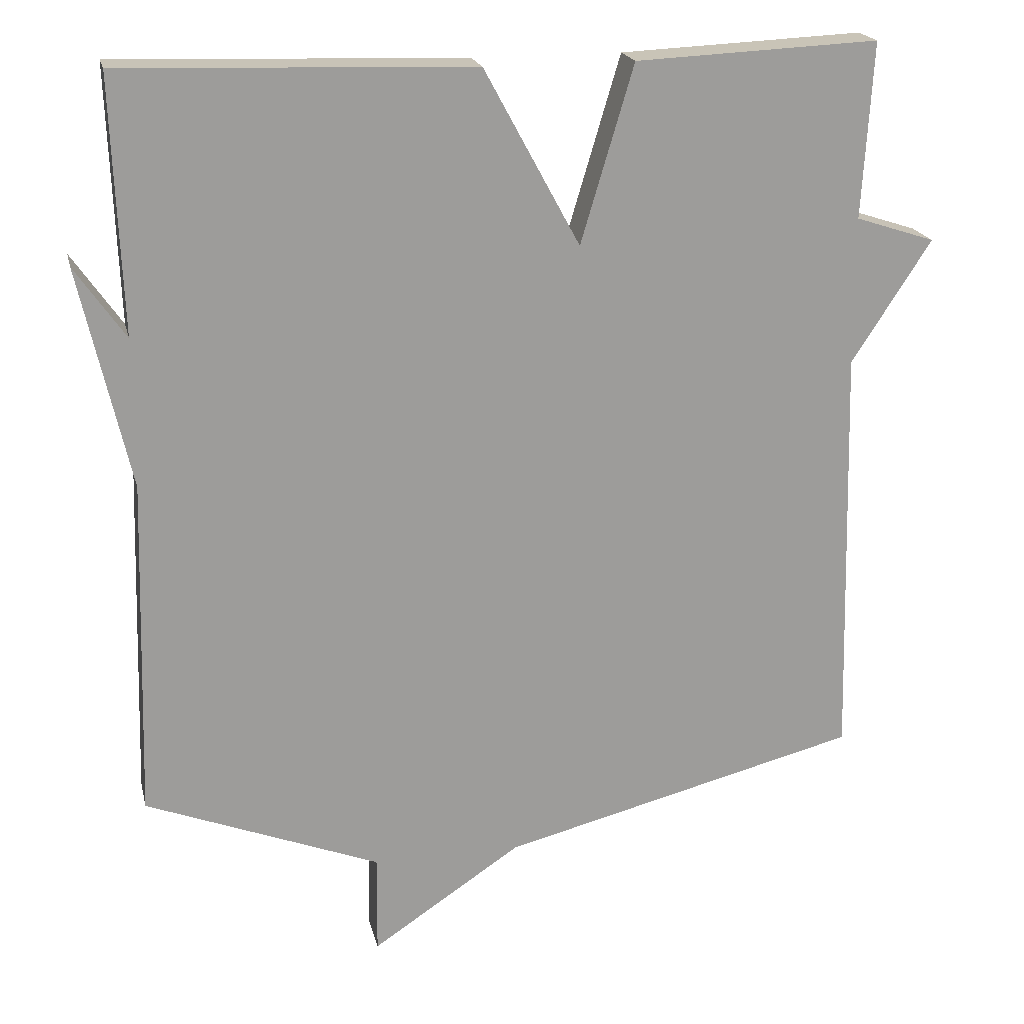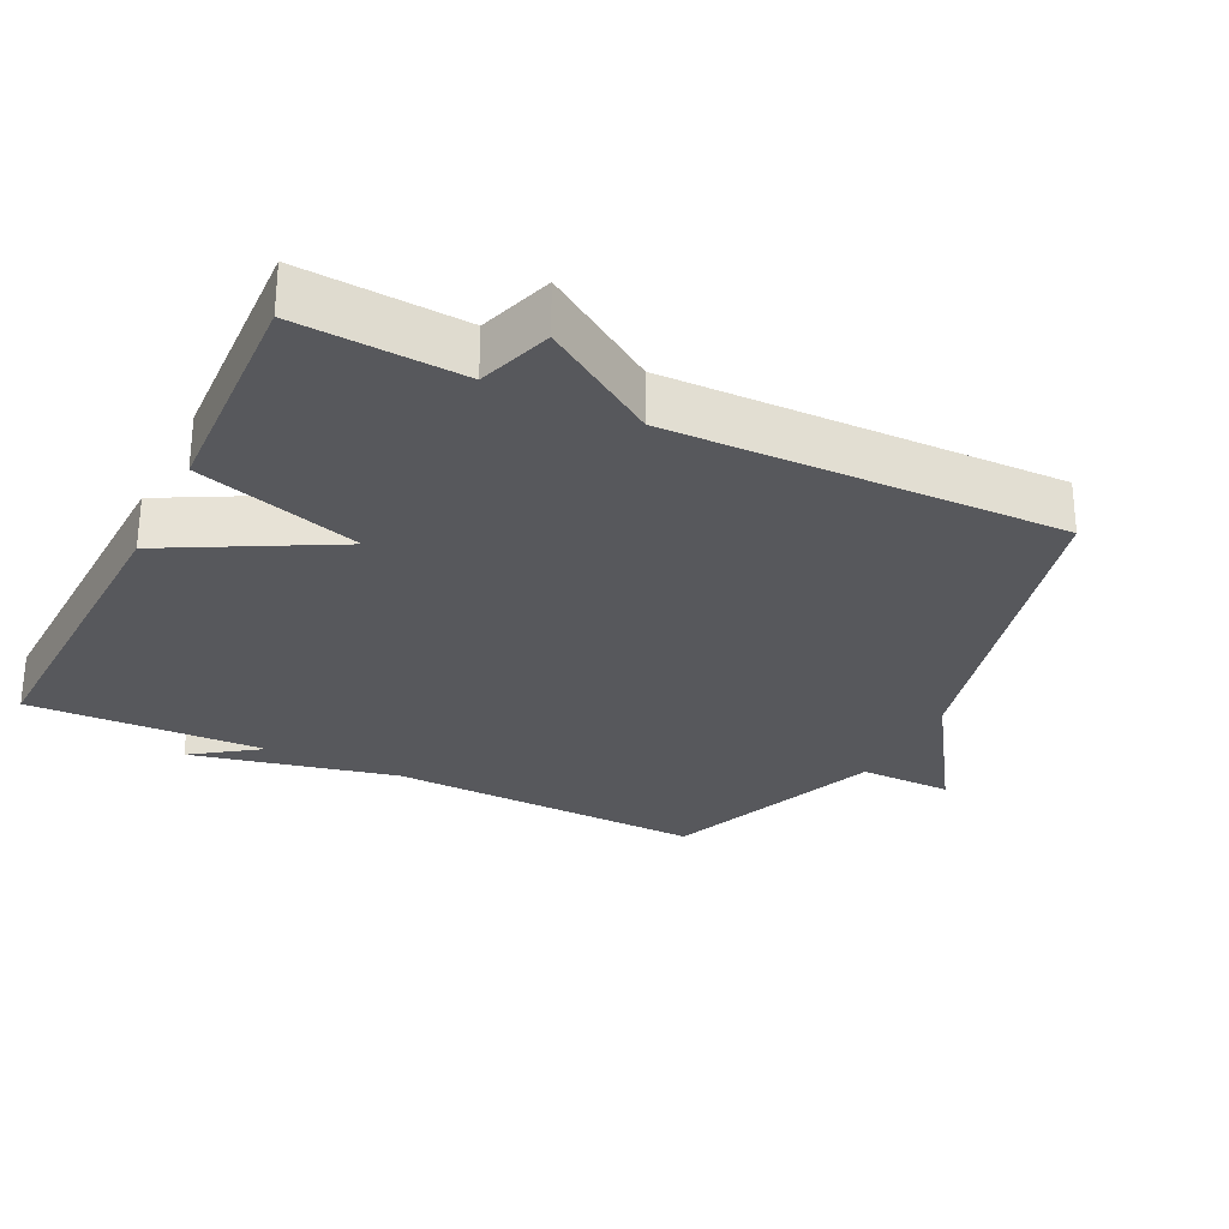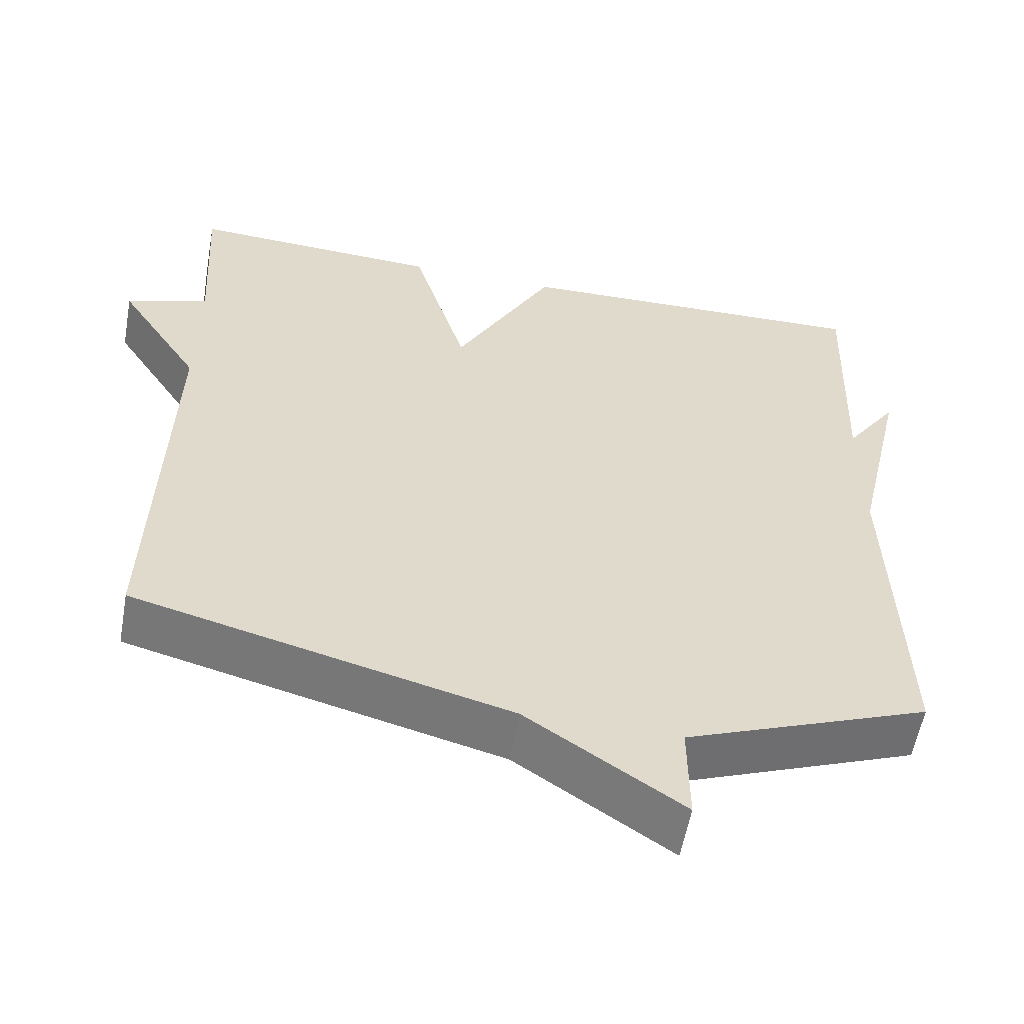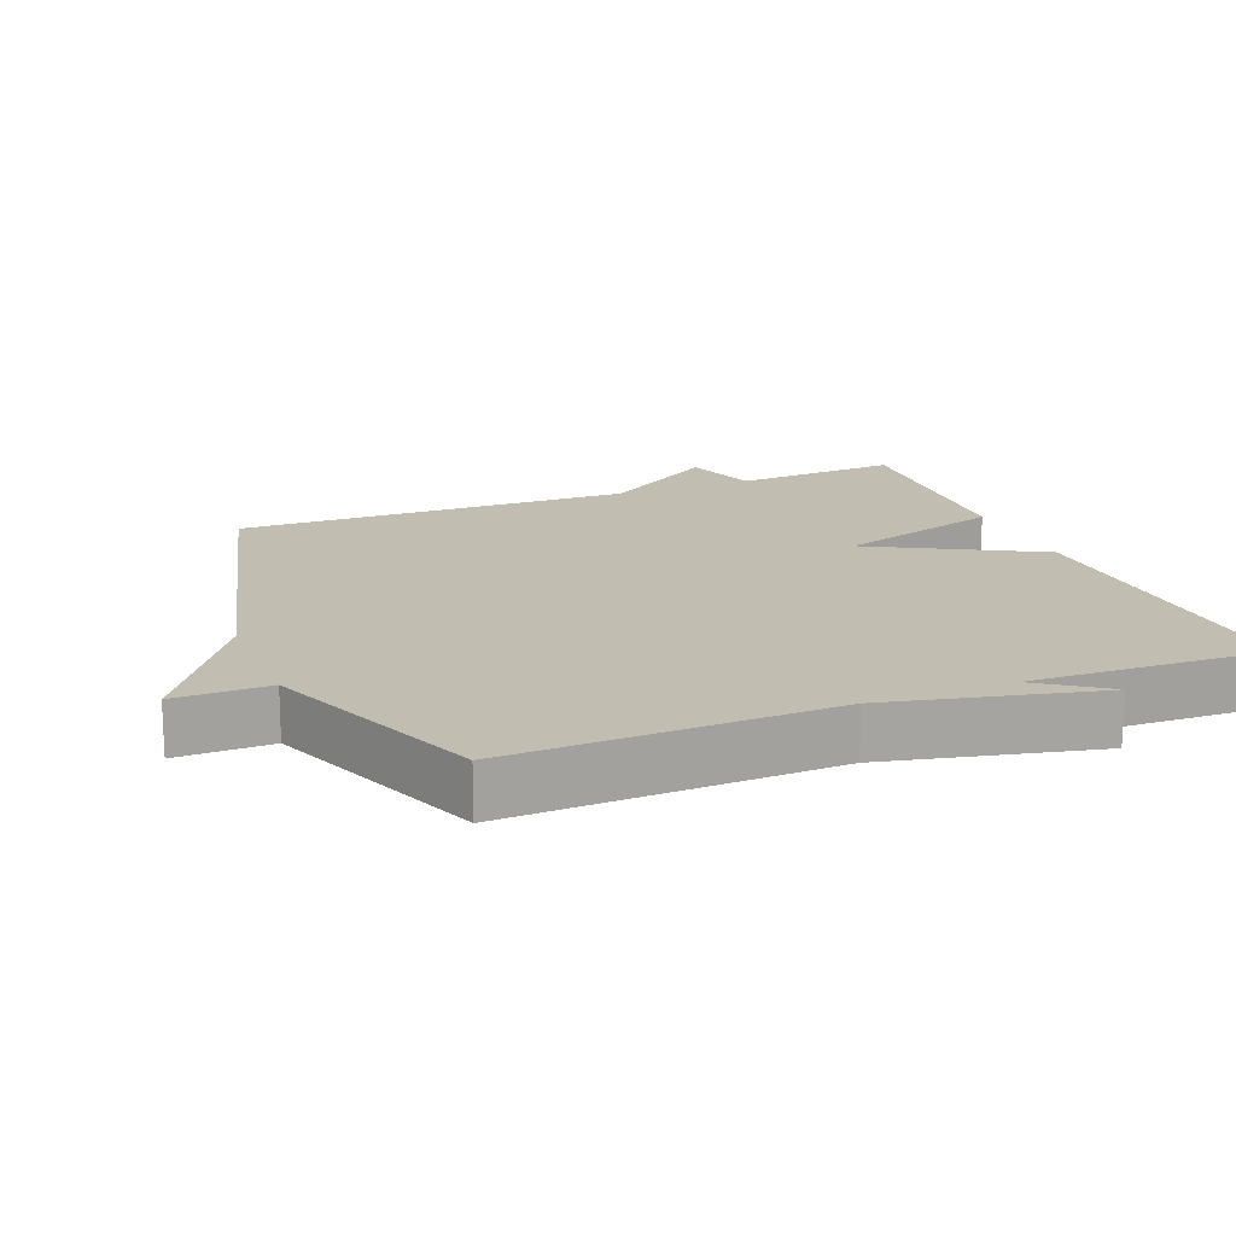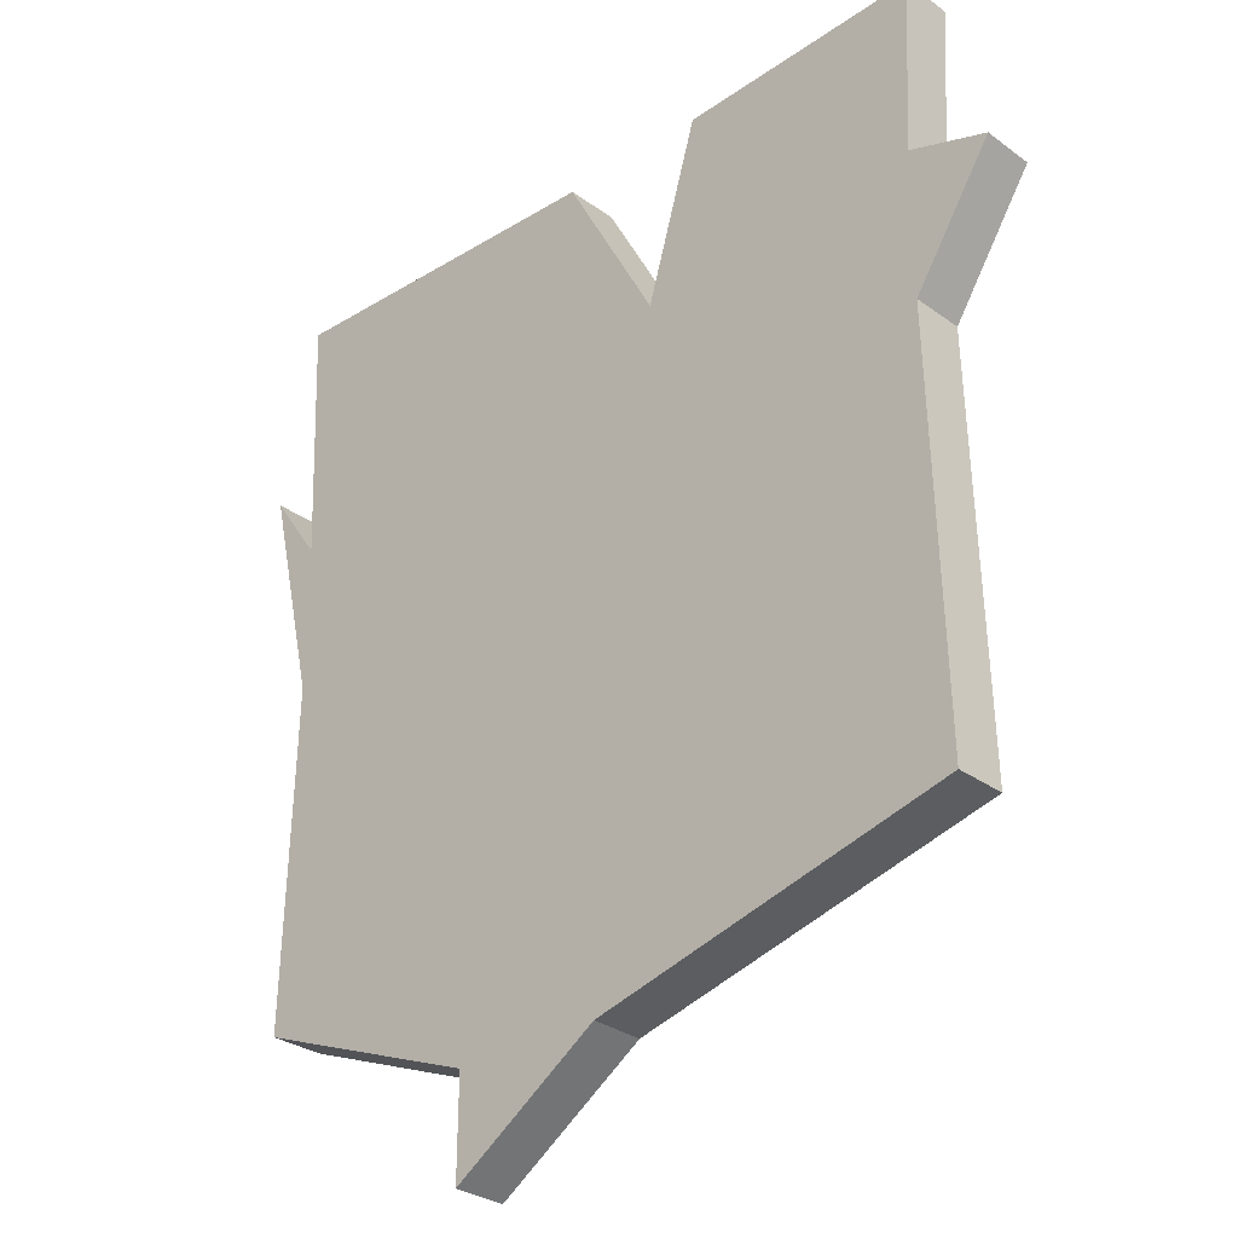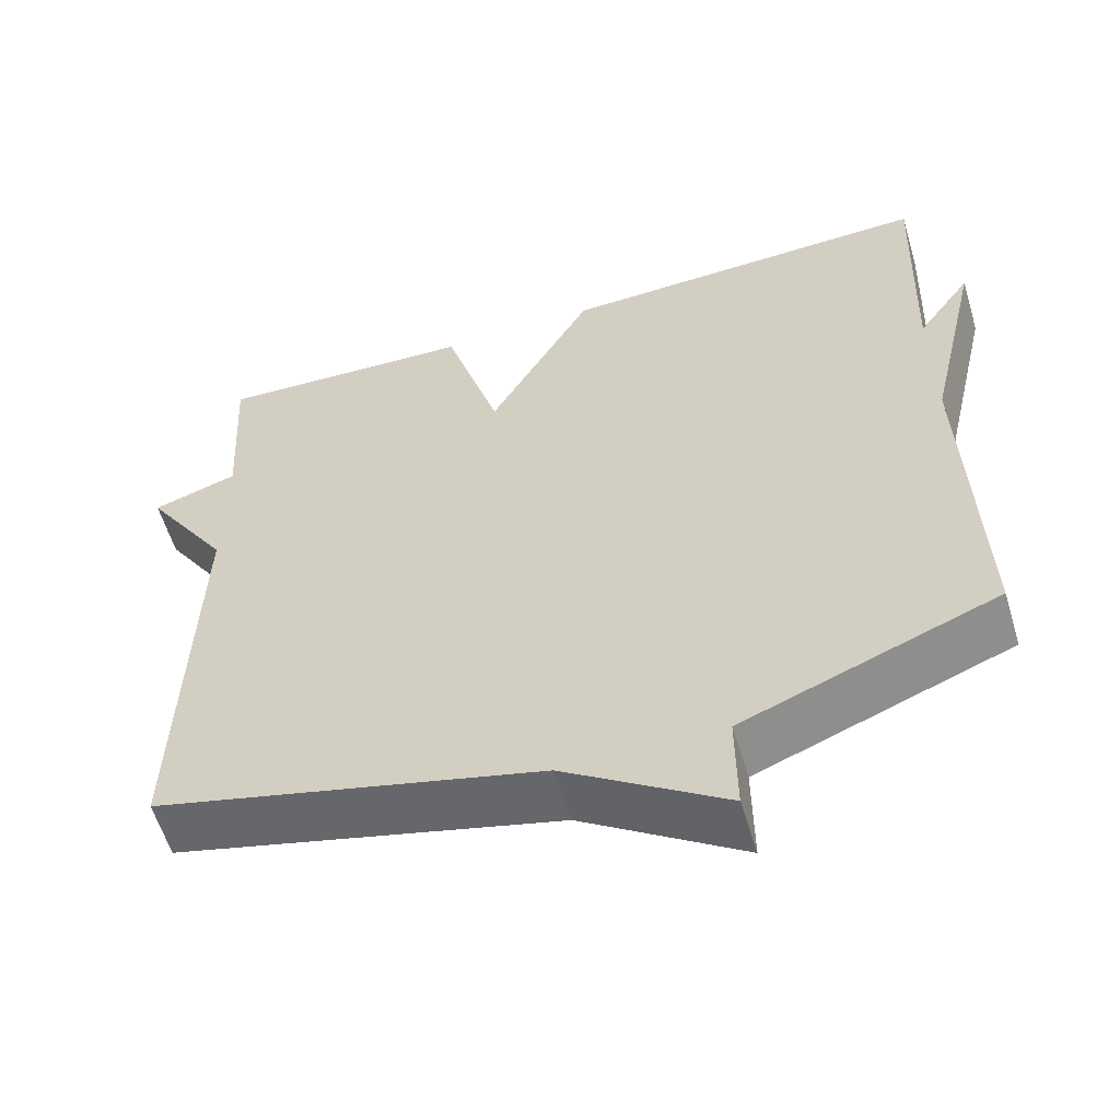
<metadata>
{"format":"obj","ext":"obj","renderer":"f3d","projection":"perspective","resolution":1024,"background":"white","views":[{"elev":19.8,"azim":-12.7,"up":"+Z"},{"elev":-28.4,"azim":63.7,"up":"+Y"},{"elev":-57.2,"azim":169.8,"up":"+Z"},{"elev":17.0,"azim":-111.9,"up":"+Y"},{"elev":-30.0,"azim":43.3,"up":"+Z"},{"elev":-58.7,"azim":-163.2,"up":"+Z"}]}
</metadata>
<code>
v -0.5 0.07 0.5
v -0.027 0.07 0.485
v 0.102 0.07 0.247
v 0.173 0.07 0.485
v 0.5 0.07 0.5
v 0.486 0.07 0.264
v 0.593 0.07 0.229
v 0.486 0.07 0.064
v 0.5 0.07 -0.5
v 0.016 0.07 -0.623
v -0.185 0.07 -0.757
v -0.184 0.07 -0.623
v -0.5 0.07 -0.5
v -0.487 0.07 -0.042
v -0.555 0.07 0.255
v -0.487 0.07 0.158
v -0.5 0 0.5
v -0.027 0 0.485
v 0.102 0 0.247
v 0.173 0 0.485
v 0.5 0 0.5
v 0.486 0 0.264
v 0.593 0 0.229
v 0.486 0 0.064
v 0.5 0 -0.5
v 0.016 0 -0.623
v -0.185 0 -0.757
v -0.184 0 -0.623
v -0.5 0 -0.5
v -0.487 0 -0.042
v -0.555 0 0.255
v -0.487 0 0.158
f 14 15 16
f 12 13 14
f 12 14 16
f 10 11 12
f 12 16 1
f 10 12 1
f 9 10 1
f 8 9 1
f 6 7 8
f 3 4 5 6
f 3 6 8
f 1 2 3
f 1 3 8
f 32 31 30
f 30 29 28
f 32 30 28
f 28 27 26
f 17 32 28
f 17 28 26
f 17 26 25
f 17 25 24
f 24 23 22
f 22 21 20 19
f 24 22 19
f 19 18 17
f 24 19 17
f 1 17 18 2
f 2 18 19 3
f 3 19 20 4
f 4 20 21 5
f 5 21 22 6
f 6 22 23 7
f 7 23 24 8
f 8 24 25 9
f 9 25 26 10
f 10 26 27 11
f 11 27 28 12
f 12 28 29 13
f 13 29 30 14
f 14 30 31 15
f 15 31 32 16
f 16 32 17 1

</code>
